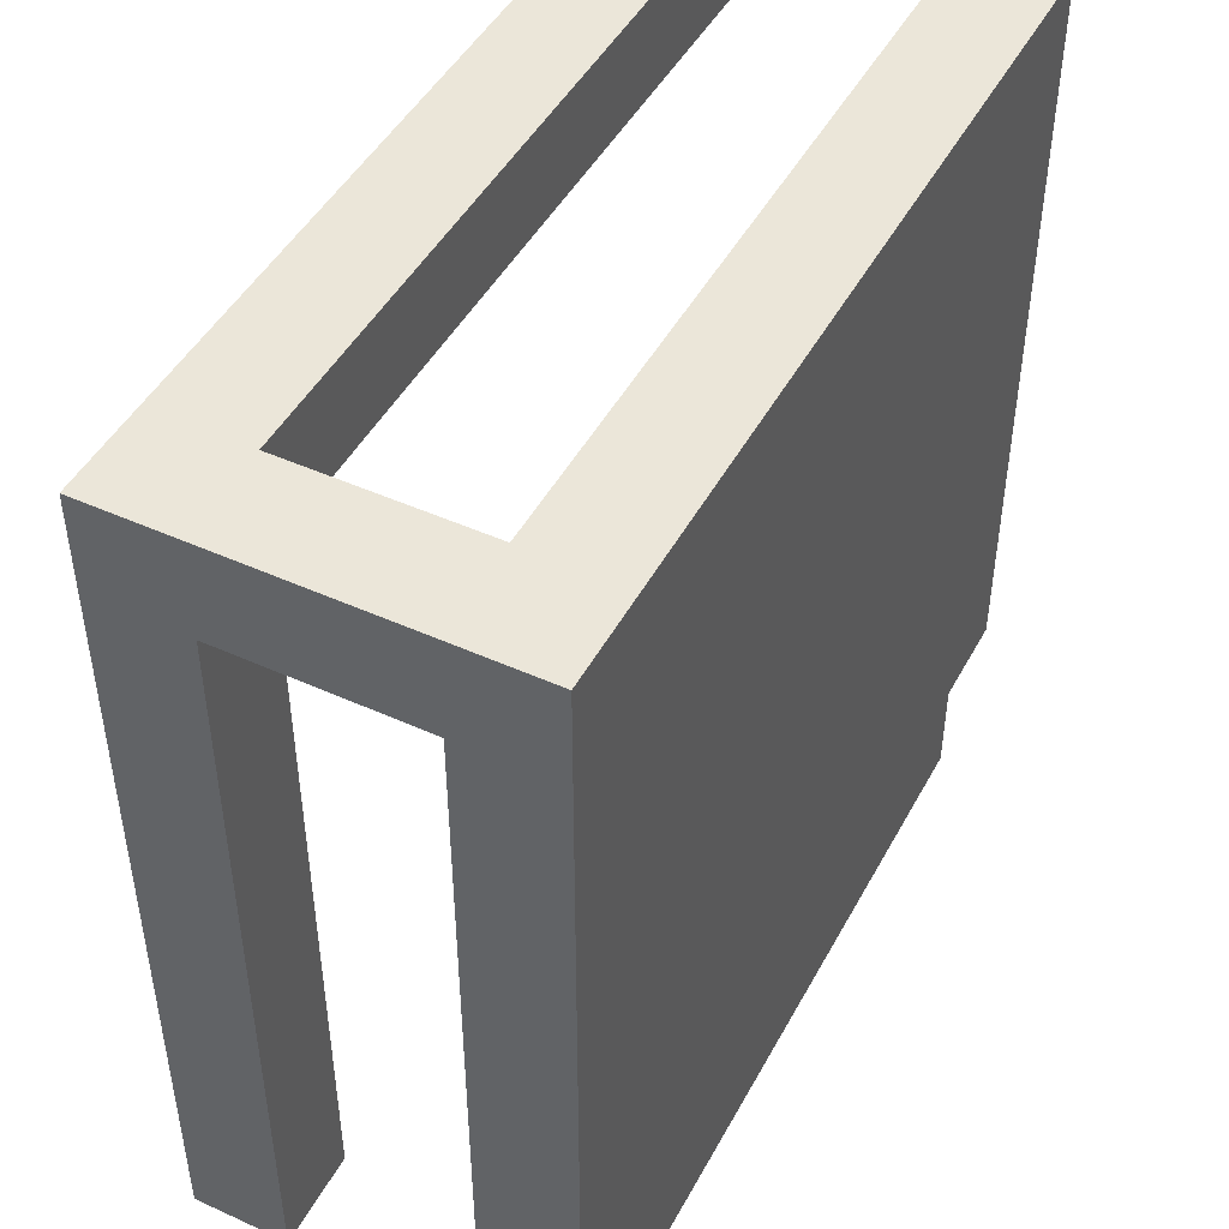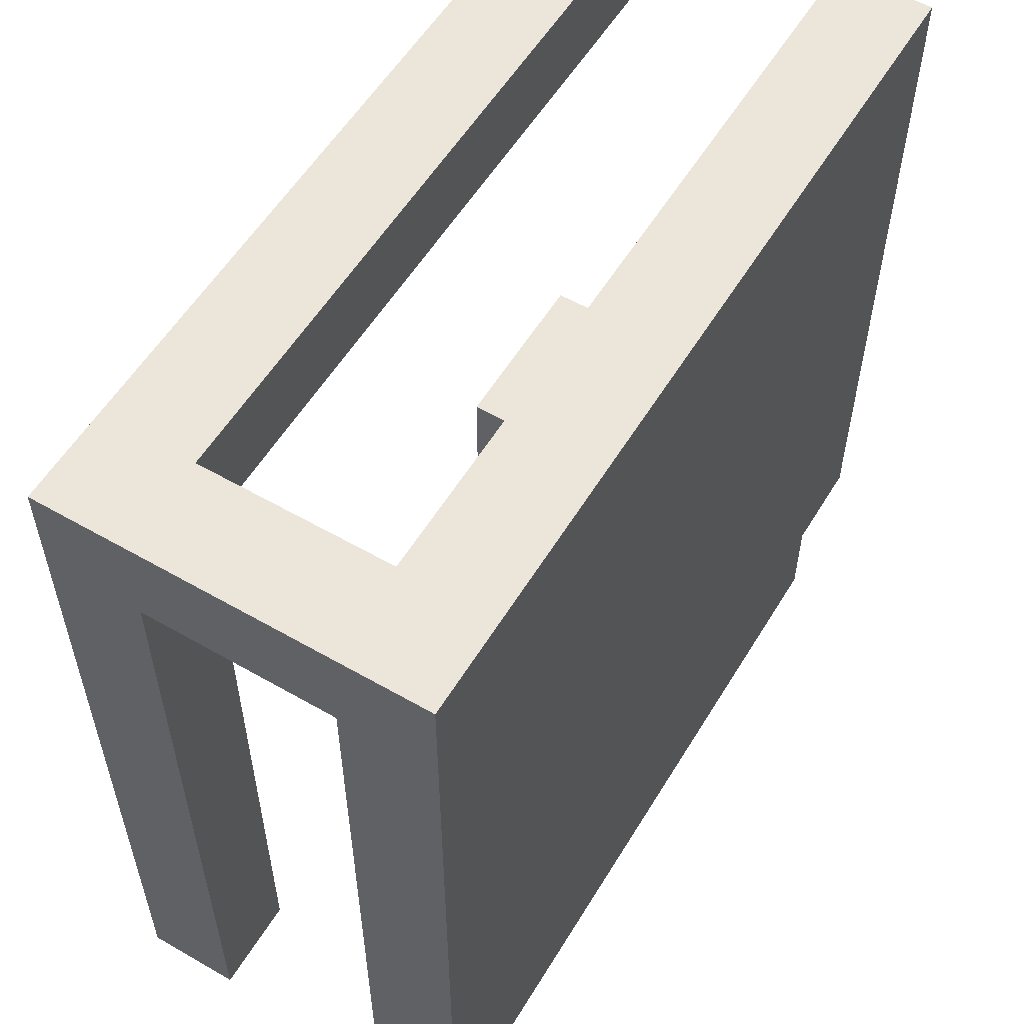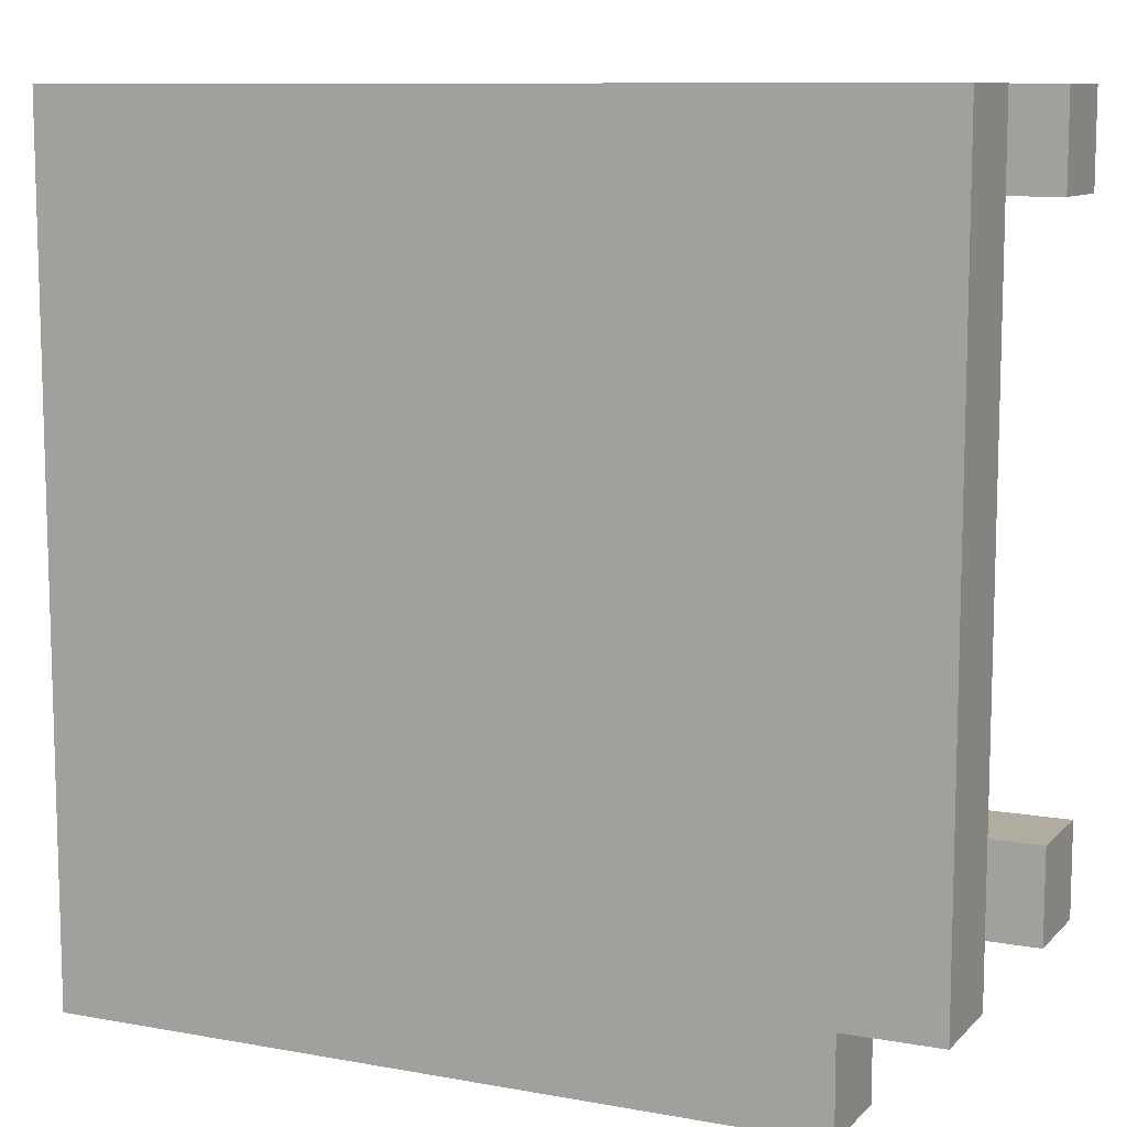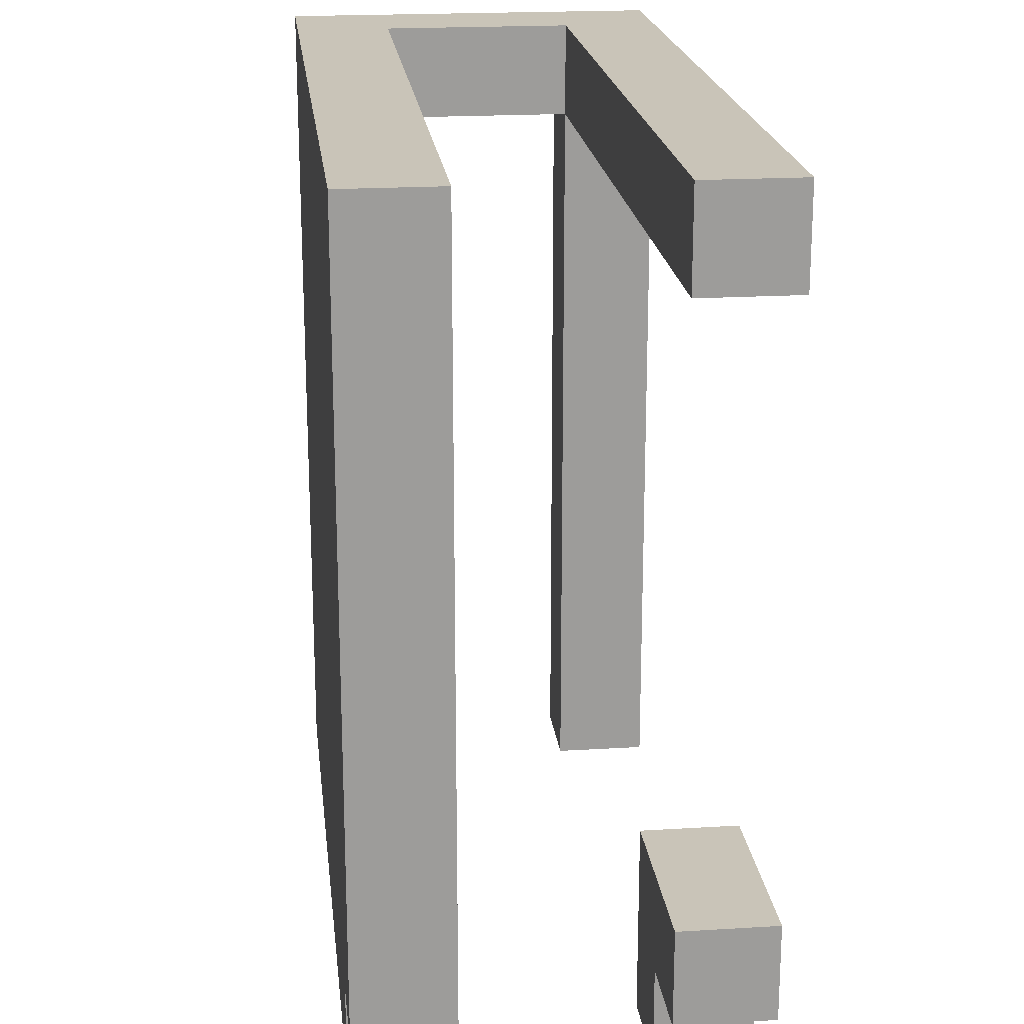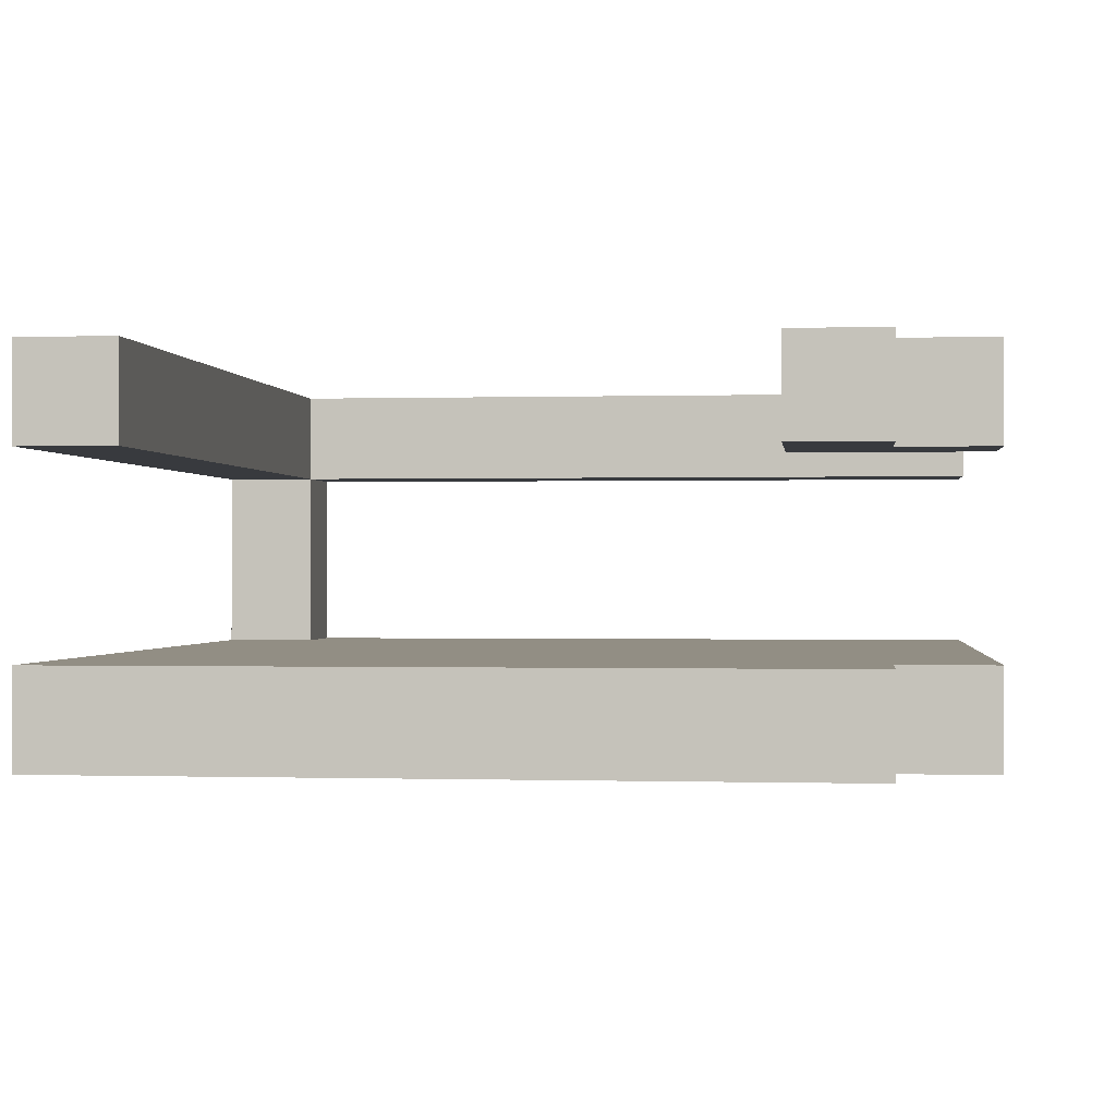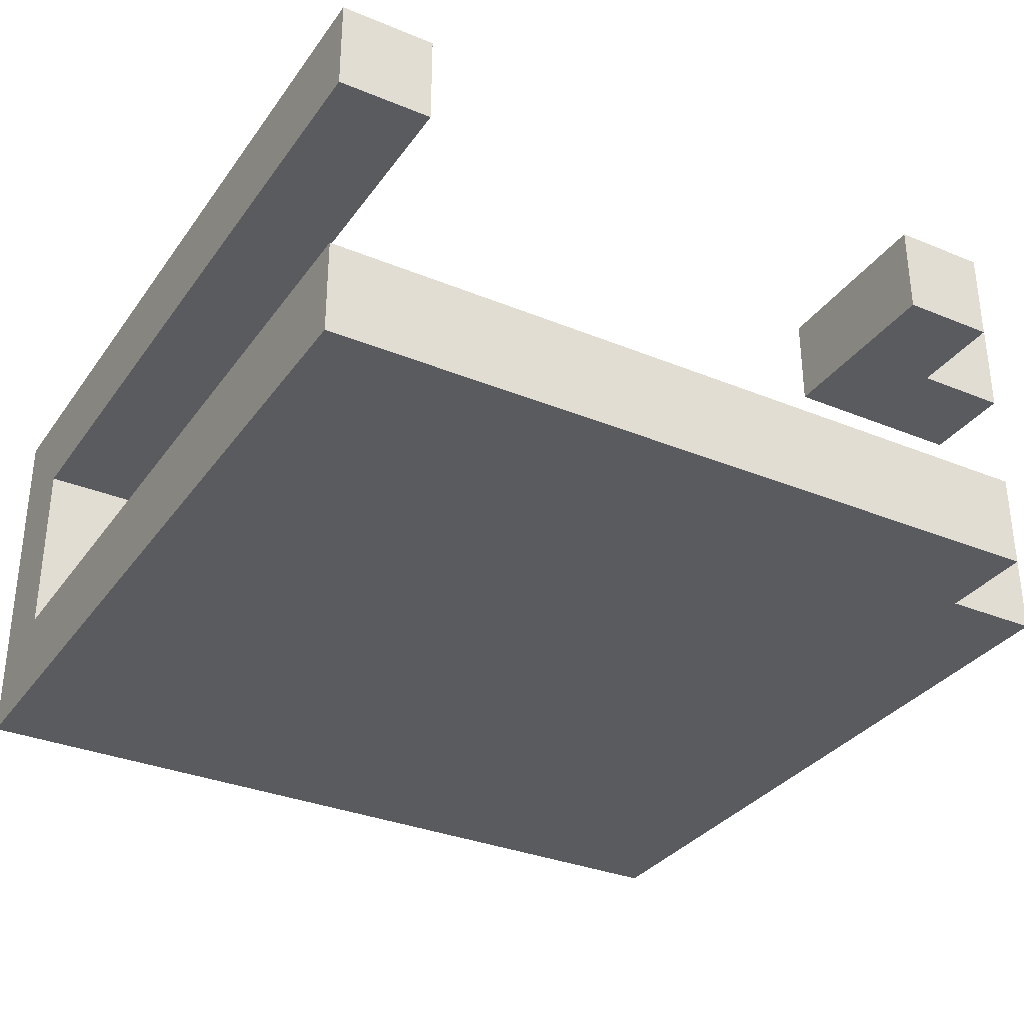
<metadata>
{"format":"obj","ext":"obj","renderer":"f3d","projection":"perspective","resolution":1024,"background":"white","views":[{"elev":46.7,"azim":-62.8,"up":"+Z"},{"elev":56.5,"azim":-59.0,"up":"+Z"},{"elev":9.9,"azim":24.9,"up":"+Z"},{"elev":20.2,"azim":83.6,"up":"+Z"},{"elev":-0.3,"azim":96.6,"up":"+Y"},{"elev":-32.6,"azim":60.2,"up":"+Y"}]}
</metadata>
<code>
v -4.5 0 4.5
v -4.5 0 -4.5
v -4.5 1 4.5
v -4.5 1 3.5
v -4.5 1 -4.5
v -4.5 3 3.5
v -4.5 3 -4.5
v -4.5 4 4.5
v -4.5 4 -4.5
v 2.5 3 -2.5
v 2.5 3 -4.5
v 2.5 4 -2.5
v 2.5 4 -4.5
v -3.5 1 4.5
v -3.5 1 3.5
v -3.5 3 4.5
v -3.5 3 3.5
v -3.5 3 -4.5
v -3.5 4 3.5
v -3.5 4 -4.5
v 3.5 0 -3.5
v 3.5 0 -4.5
v 3.5 1 -3.5
v 3.5 1 -4.5
v 3.5 3 -3.5
v 3.5 3 -4.5
v 3.5 4 -3.5
v 3.5 4 -4.5
v 4.5 0 4.5
v 4.5 0 2.5
v 4.5 0 -1.5
v 4.5 0 -3.5
v 4.5 1 4.5
v 4.5 1 2.5
v 4.5 1 -1.5
v 4.5 1 -3.5
v 4.5 3 4.5
v 4.5 3 3.5
v 4.5 3 -2.5
v 4.5 3 -3.5
v 4.5 4 4.5
v 4.5 4 3.5
v 4.5 4 -2.5
v 4.5 4 -3.5
v -4.5 0 4.5
v -4.5 1 4.5
v -4.5 4 4.5
v -3.5 1 4.5
v -3.5 3 4.5
v 4.5 0 4.5
v 4.5 1 4.5
v 4.5 3 4.5
v 4.5 4 4.5
v 2.5 3 -2.5
v 2.5 4 -2.5
v 4.5 3 -2.5
v 4.5 4 -2.5
v -4.5 1 3.5
v -4.5 3 3.5
v -3.5 1 3.5
v -3.5 3 3.5
v -3.5 4 3.5
v 4.5 3 3.5
v 4.5 4 3.5
v 3.5 0 -3.5
v 3.5 1 -3.5
v 3.5 3 -3.5
v 3.5 4 -3.5
v 4.5 0 -3.5
v 4.5 1 -3.5
v 4.5 3 -3.5
v 4.5 4 -3.5
v -4.5 0 -4.5
v -4.5 1 -4.5
v -4.5 3 -4.5
v -4.5 4 -4.5
v -3.5 3 -4.5
v -3.5 4 -4.5
v -2.5 0 -4.5
v -2.5 1 -4.5
v 1.5 0 -4.5
v 1.5 1 -4.5
v 2.5 3 -4.5
v 2.5 4 -4.5
v 3.5 0 -4.5
v 3.5 1 -4.5
v 3.5 3 -4.5
v 3.5 4 -4.5
v -4.5 0 4.5
v 4.5 0 4.5
v -2.5 0 2.5
v 4.5 0 2.5
v -1.5 0 1.5
v 0.5 0 1.5
v 1.5 0 1.5
v 2.5 0 1.5
v -0.5 0 0.5
v 0.5 0 0.5
v -1.5 0 -0.5
v -0.5 0 -0.5
v 1.5 0 -0.5
v 2.5 0 -0.5
v -1.5 0 -1.5
v 0.5 0 -1.5
v 1.5 0 -1.5
v 4.5 0 -1.5
v -1.5 0 -2.5
v 0.5 0 -2.5
v 3.5 0 -3.5
v 4.5 0 -3.5
v -4.5 0 -4.5
v -2.5 0 -4.5
v 1.5 0 -4.5
v 3.5 0 -4.5
v -3.5 3 4.5
v 4.5 3 4.5
v -4.5 3 3.5
v -3.5 3 3.5
v 4.5 3 3.5
v 2.5 3 -2.5
v 4.5 3 -2.5
v 3.5 3 -3.5
v 4.5 3 -3.5
v -4.5 3 -4.5
v -3.5 3 -4.5
v 2.5 3 -4.5
v 3.5 3 -4.5
v -3.5 1 4.5
v 4.5 1 4.5
v -4.5 1 3.5
v -3.5 1 3.5
v -2.5 1 2.5
v 4.5 1 2.5
v -1.5 1 1.5
v 0.5 1 1.5
v 1.5 1 1.5
v 2.5 1 1.5
v -0.5 1 0.5
v 0.5 1 0.5
v -1.5 1 -0.5
v -0.5 1 -0.5
v 1.5 1 -0.5
v 2.5 1 -0.5
v -1.5 1 -1.5
v 0.5 1 -1.5
v 1.5 1 -1.5
v 4.5 1 -1.5
v -1.5 1 -2.5
v 0.5 1 -2.5
v 3.5 1 -3.5
v 4.5 1 -3.5
v -4.5 1 -4.5
v -2.5 1 -4.5
v 1.5 1 -4.5
v 3.5 1 -4.5
v -4.5 4 4.5
v 4.5 4 4.5
v -3.5 4 3.5
v 4.5 4 3.5
v 2.5 4 -2.5
v 4.5 4 -2.5
v 3.5 4 -3.5
v 4.5 4 -3.5
v -4.5 4 -4.5
v -3.5 4 -4.5
v 2.5 4 -4.5
v 3.5 4 -4.5
f 3 2 1
f 4 2 3
f 5 2 4
f 6 4 3
f 8 6 3
f 8 7 6
f 9 7 8
f 12 11 10
f 13 11 12
f 14 15 16
f 16 15 17
f 17 18 19
f 19 18 20
f 21 22 23
f 23 22 24
f 25 26 27
f 27 26 28
f 29 30 33
f 30 31 34
f 33 30 34
f 31 32 35
f 34 31 35
f 35 32 36
f 37 38 41
f 41 38 42
f 39 40 43
f 43 40 44
f 48 46 45
f 48 47 46
f 49 47 48
f 50 48 45
f 51 48 50
f 52 47 49
f 53 47 52
f 56 55 54
f 57 55 56
f 58 59 60
f 60 59 61
f 61 62 63
f 63 62 64
f 65 66 69
f 69 66 70
f 67 68 71
f 71 68 72
f 75 76 77
f 77 76 78
f 73 74 79
f 79 74 80
f 79 80 81
f 81 80 82
f 81 82 85
f 85 82 86
f 83 84 87
f 87 84 88
f 91 90 89
f 92 90 91
f 93 92 91
f 94 92 93
f 95 92 94
f 96 92 95
f 97 94 93
f 98 95 94
f 98 94 97
f 99 93 91
f 99 97 93
f 100 98 97
f 100 97 99
f 101 95 98
f 101 98 100
f 101 96 95
f 102 92 96
f 102 96 101
f 103 100 99
f 103 101 100
f 103 102 101
f 103 99 91
f 104 102 103
f 105 102 104
f 106 92 102
f 106 102 105
f 107 103 91
f 107 104 103
f 108 105 104
f 108 104 107
f 109 106 105
f 110 106 109
f 111 91 89
f 112 107 91
f 112 91 111
f 112 108 107
f 113 105 108
f 113 108 112
f 113 109 105
f 114 109 113
f 118 116 115
f 119 116 118
f 122 121 120
f 123 121 122
f 124 118 117
f 125 118 124
f 126 122 120
f 127 122 126
f 128 129 131
f 131 129 132
f 130 131 132
f 132 129 133
f 132 133 134
f 134 133 135
f 135 133 136
f 136 133 137
f 134 135 138
f 135 136 139
f 138 135 139
f 132 134 140
f 134 138 140
f 138 139 141
f 140 138 141
f 139 136 142
f 141 139 142
f 136 137 142
f 137 133 143
f 142 137 143
f 140 141 144
f 141 142 144
f 142 143 144
f 132 140 144
f 144 143 145
f 145 143 146
f 143 133 147
f 146 143 147
f 132 144 148
f 144 145 148
f 145 146 149
f 148 145 149
f 146 147 150
f 150 147 151
f 130 132 152
f 132 148 153
f 152 132 153
f 148 149 153
f 149 146 154
f 153 149 154
f 146 150 154
f 154 150 155
f 156 157 158
f 158 157 159
f 160 161 162
f 162 161 163
f 156 158 164
f 164 158 165
f 160 162 166
f 166 162 167

</code>
